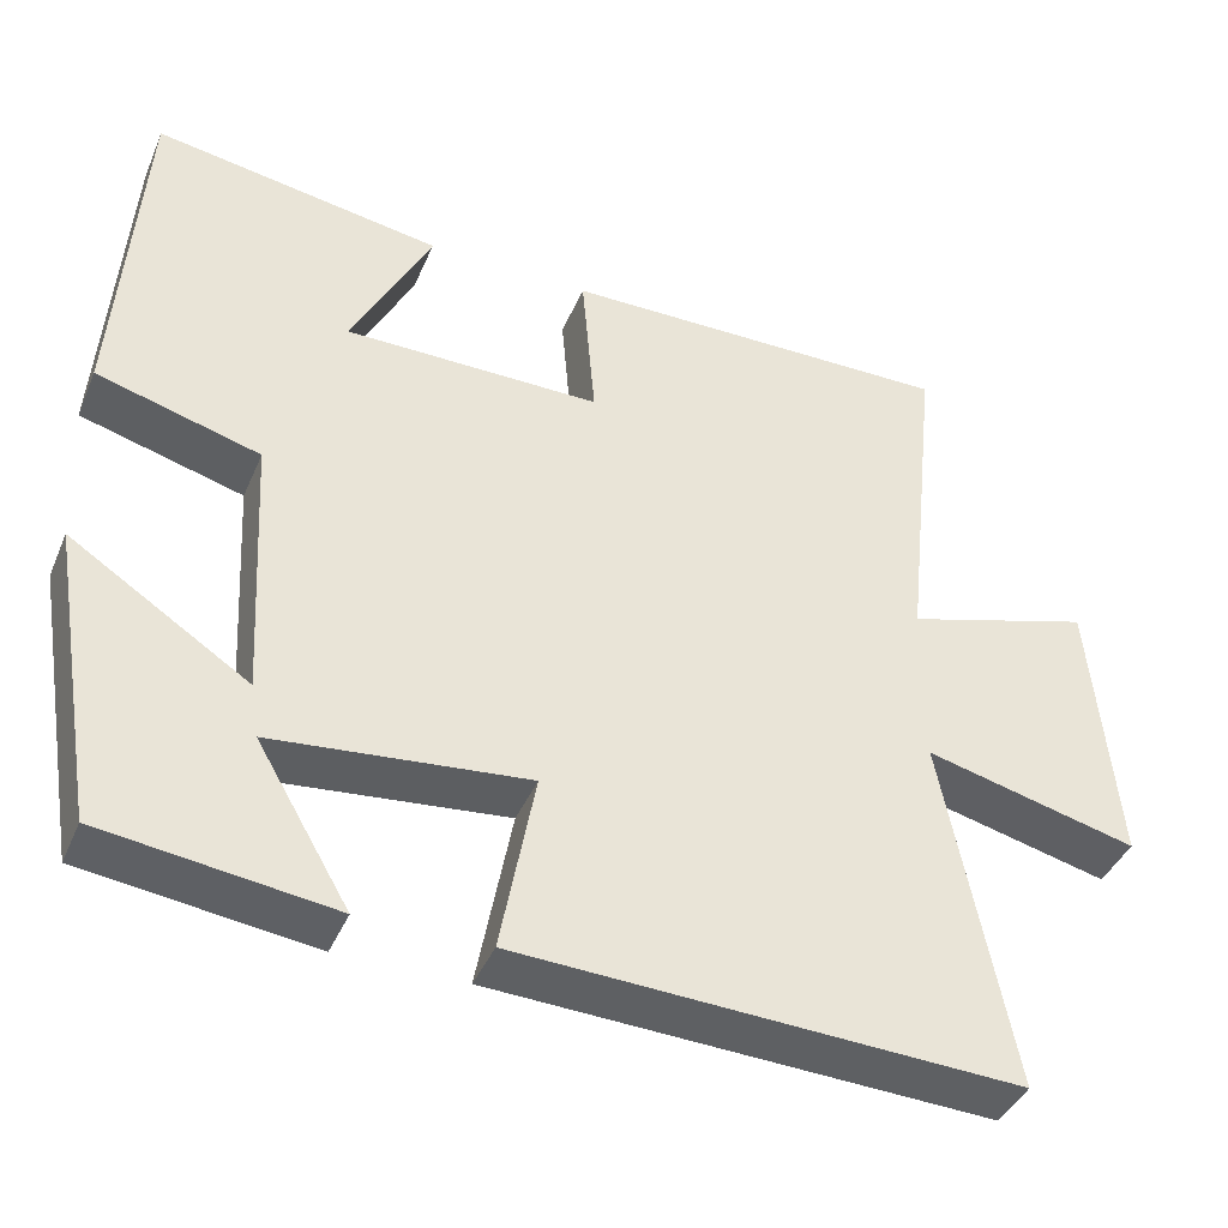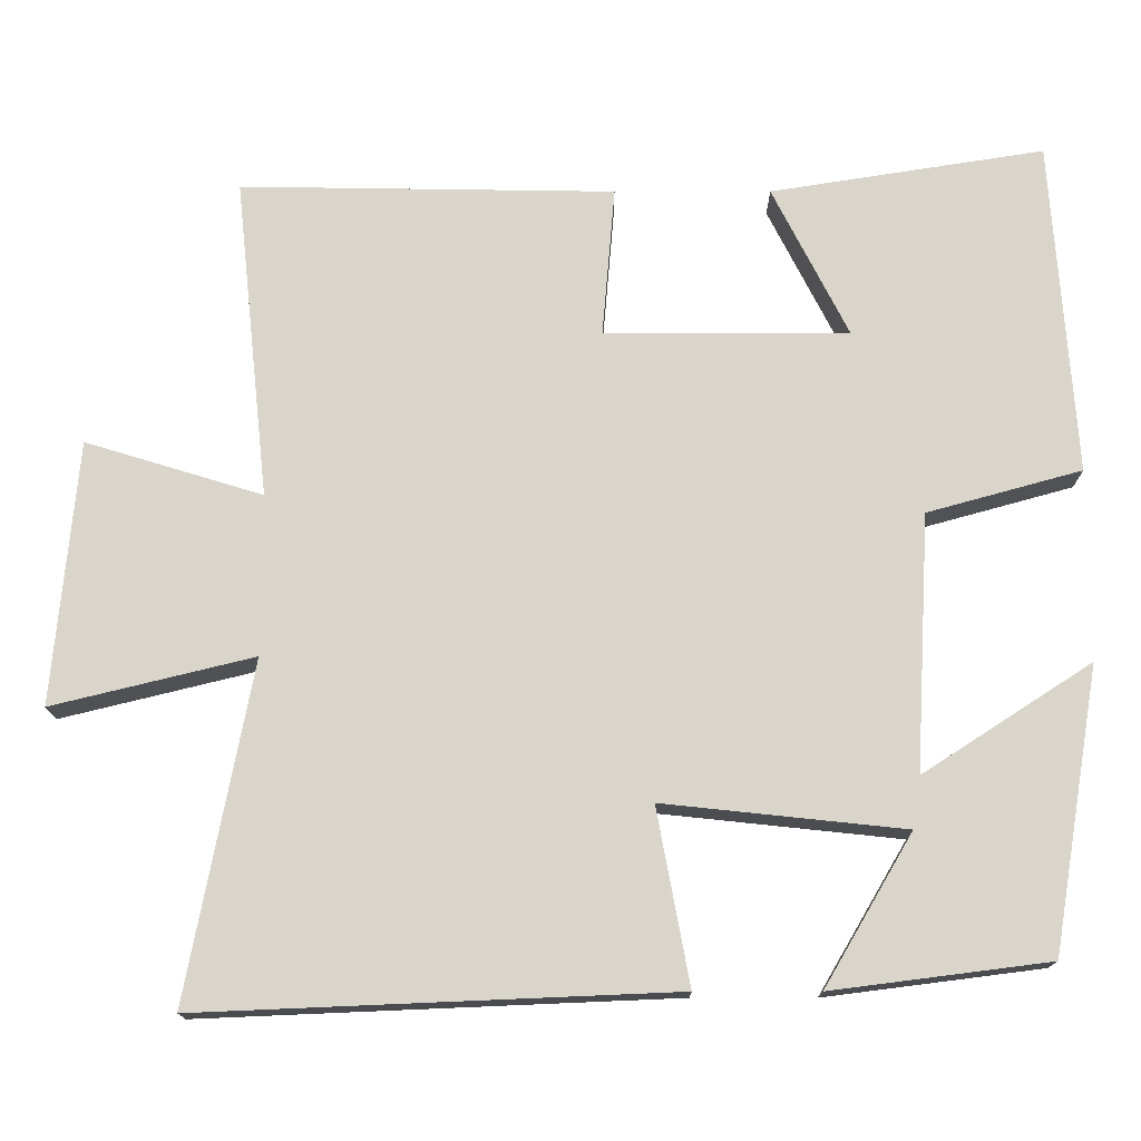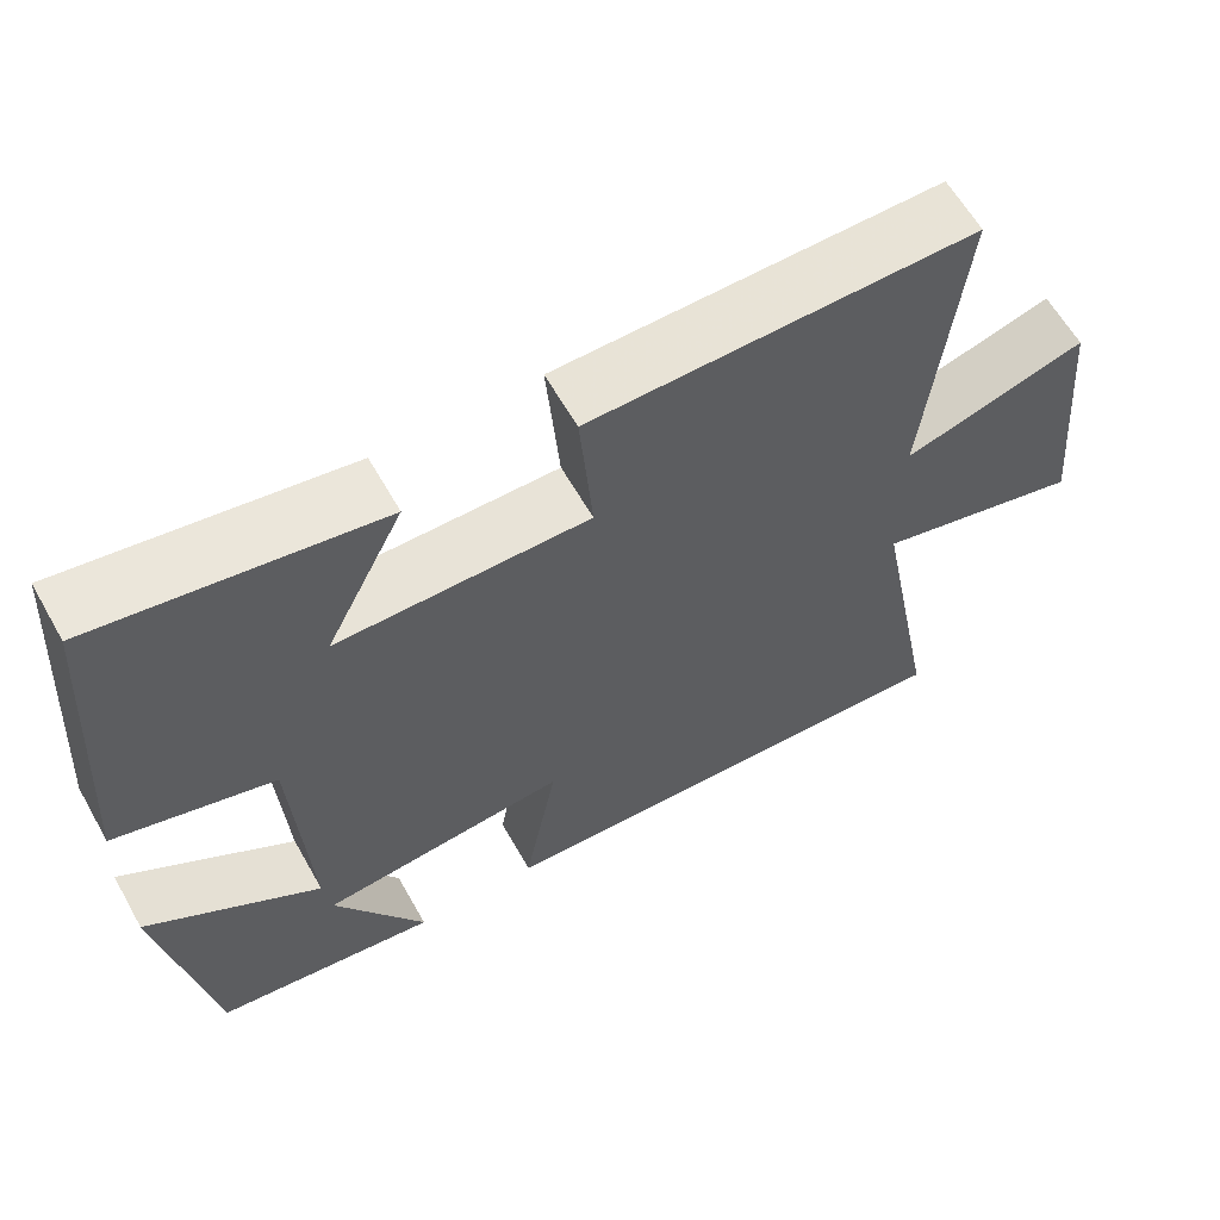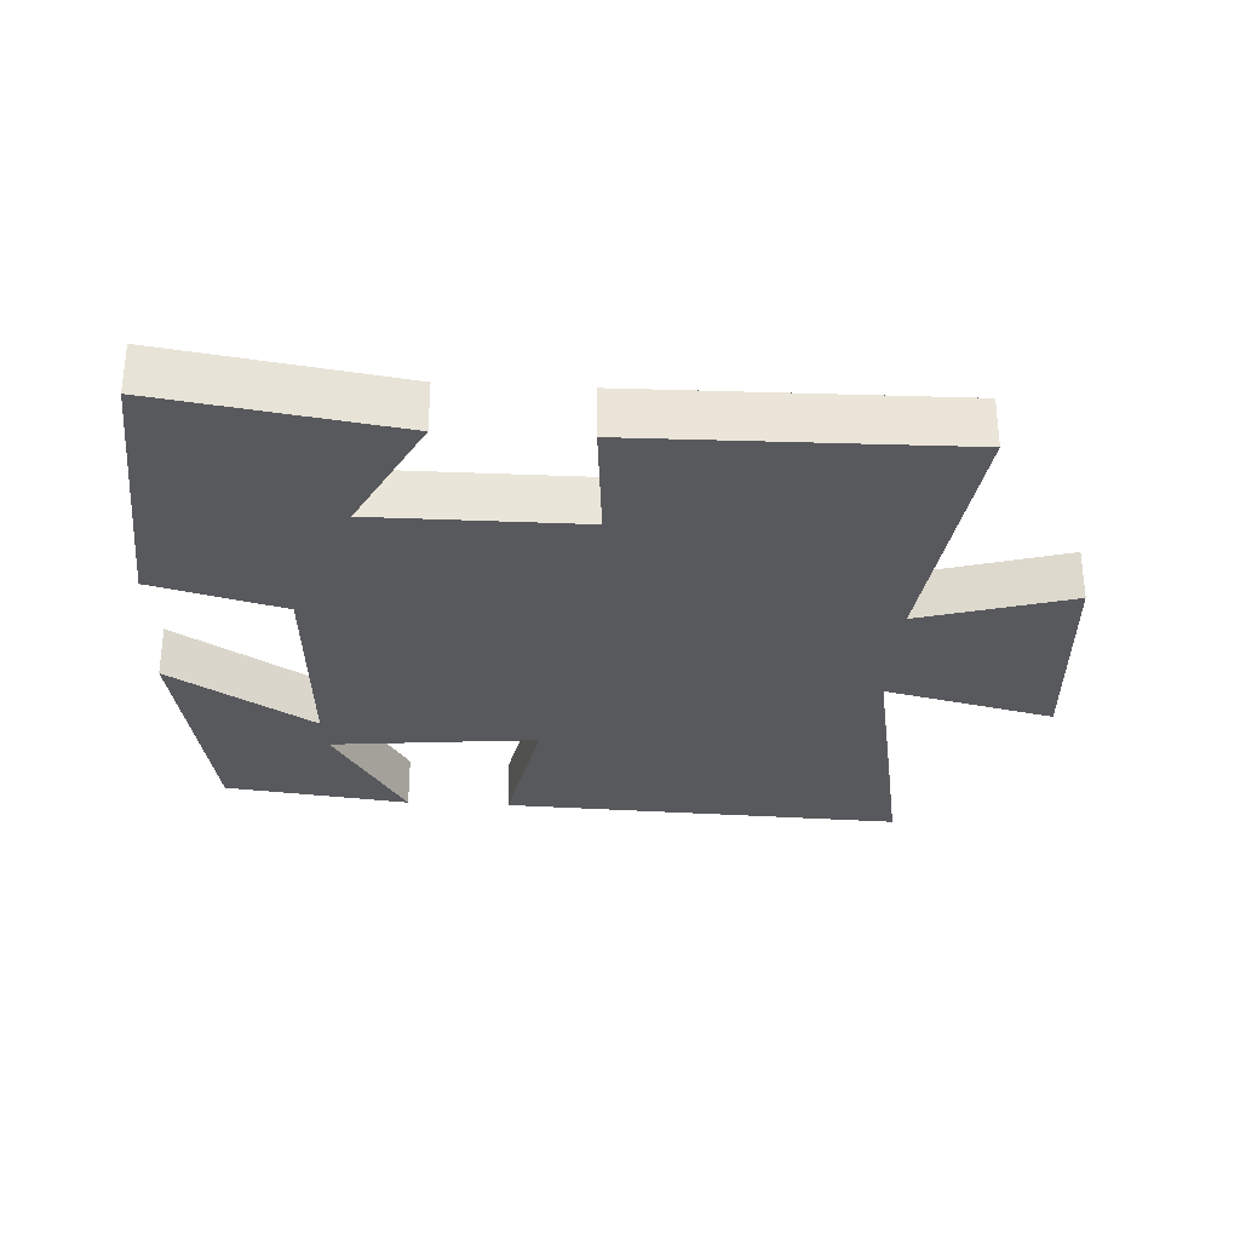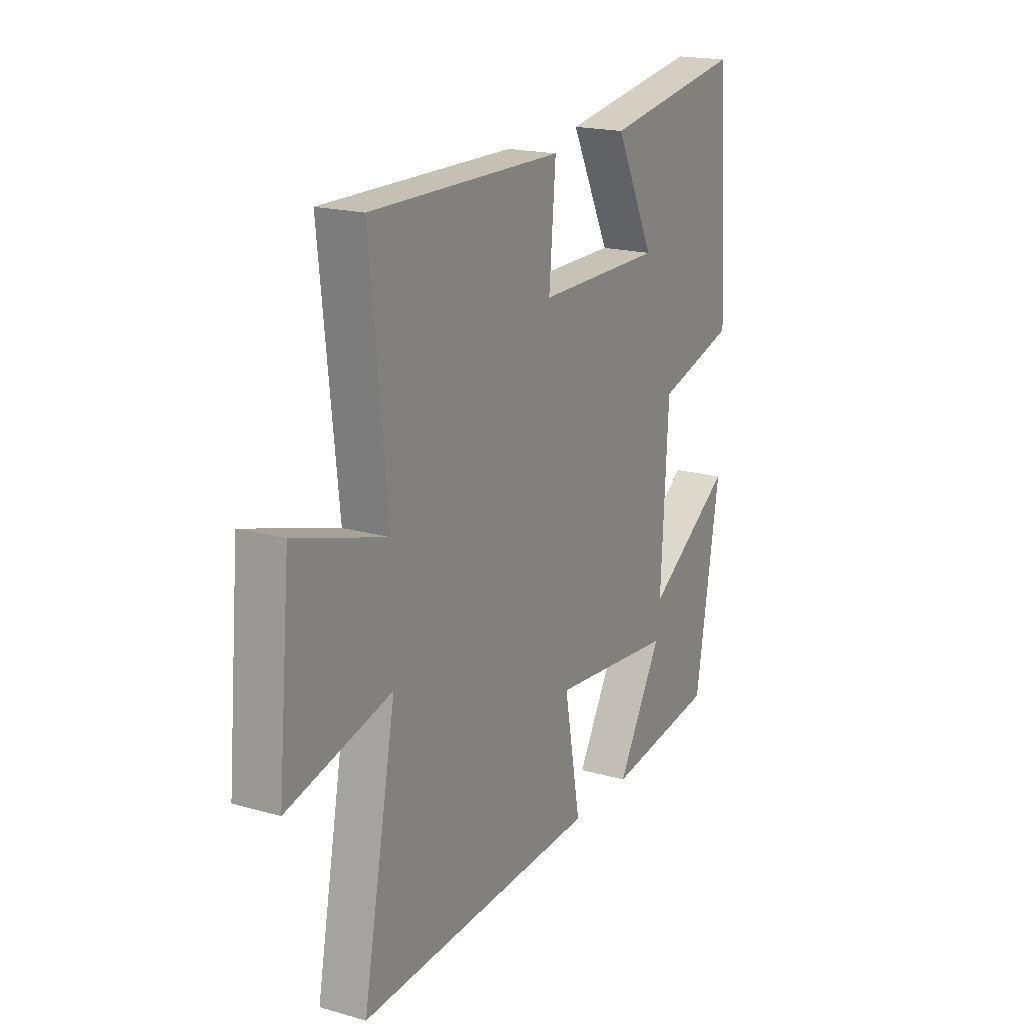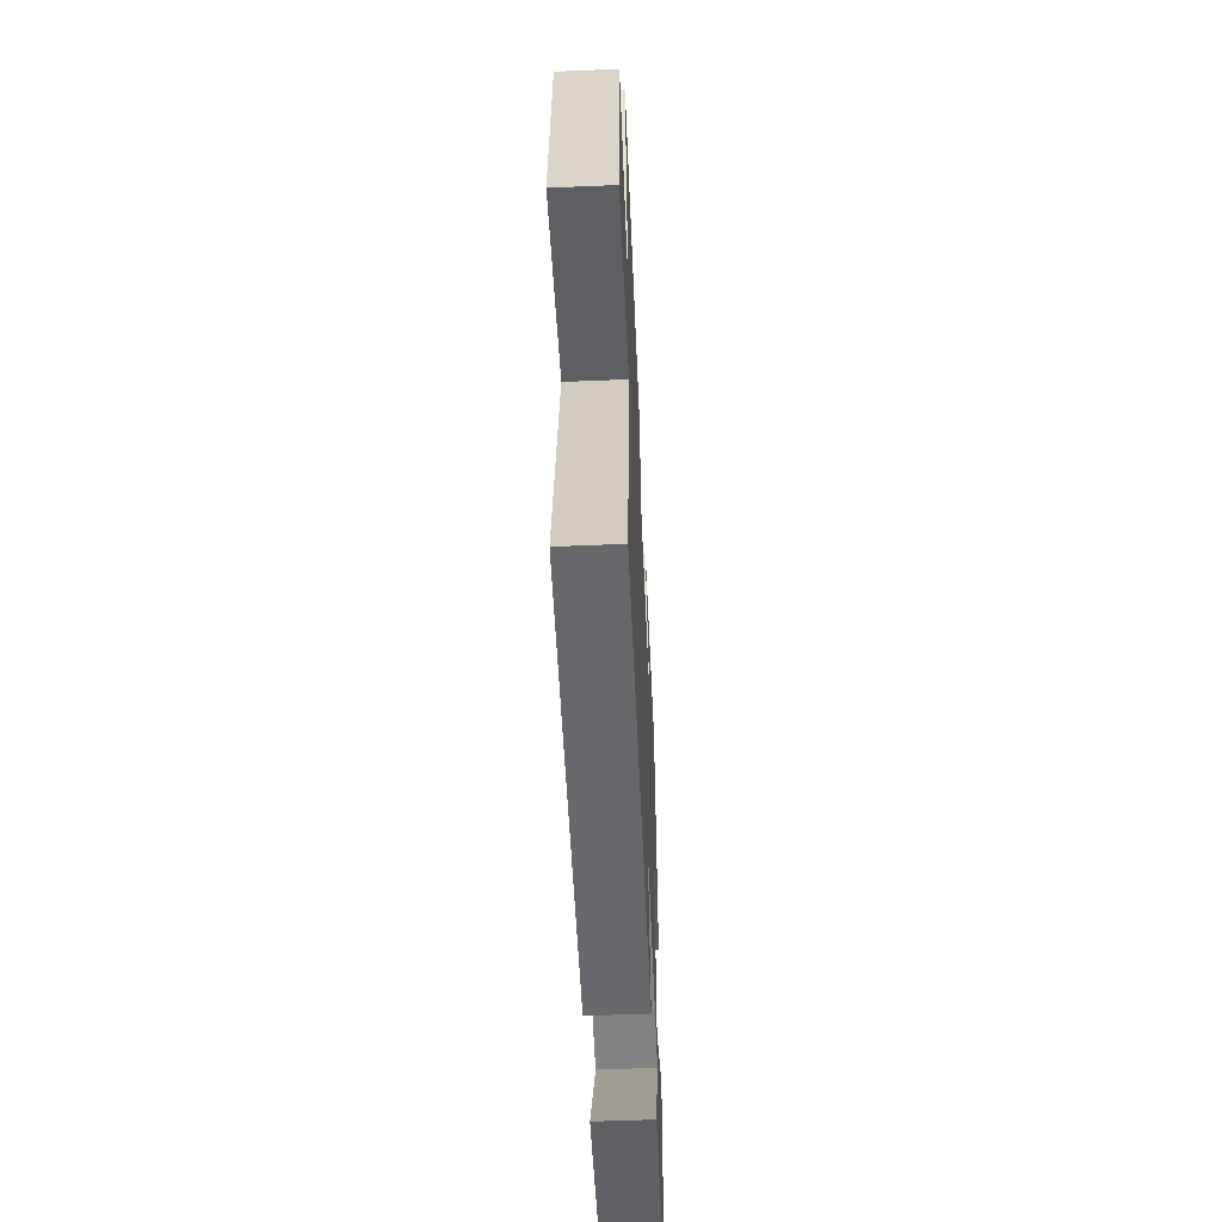
<metadata>
{"format":"obj","ext":"obj","renderer":"f3d","projection":"perspective","resolution":1024,"background":"white","views":[{"elev":-41.3,"azim":-21.9,"up":"+Z"},{"elev":-15.3,"azim":-179.9,"up":"+Z"},{"elev":61.6,"azim":-29.5,"up":"+Z"},{"elev":-29.9,"azim":-3.4,"up":"+Y"},{"elev":18.9,"azim":118.4,"up":"+Z"},{"elev":-54.7,"azim":92.5,"up":"+Z"}]}
</metadata>
<code>
v -0.44 0.07 -0.465
v -0.5 0.07 -0.108
v -0.287 0.07 -0.246
v -0.305 0.07 0.078
v -0.5 0.07 0.132
v -0.471 0.07 0.555
v -0.125 0.07 0.5
v -0.221 0.07 0.31
v 0.087 0.07 0.31
v 0.071 0.07 0.5
v 0.543 0.07 0.507
v 0.5 0.07 0.101
v 0.723 0.07 0.169
v 0.753 0.07 -0.163
v 0.5 0.07 -0.101
v 0.581 0.07 -0.525
v -0.014 0.07 -0.5
v 0.027 0.07 -0.279
v -0.277 0.07 -0.311
v -0.166 0.07 -0.5
v -0.44 0 -0.465
v -0.5 0 -0.108
v -0.287 0 -0.246
v -0.305 0 0.078
v -0.5 0 0.132
v -0.471 0 0.555
v -0.125 0 0.5
v -0.221 0 0.31
v 0.087 0 0.31
v 0.071 0 0.5
v 0.543 0 0.507
v 0.5 0 0.101
v 0.723 0 0.169
v 0.753 0 -0.163
v 0.5 0 -0.101
v 0.581 0 -0.525
v -0.014 0 -0.5
v 0.027 0 -0.279
v -0.277 0 -0.311
v -0.166 0 -0.5
f 19 20 1 2
f 15 16 17 18
f 15 18 19
f 12 13 14 15
f 12 15 19
f 9 10 11 12
f 8 9 12 19
f 5 6 7 8
f 4 5 8
f 3 4 8 19
f 2 3 19
f 22 21 40 39
f 38 37 36 35
f 39 38 35
f 35 34 33 32
f 39 35 32
f 32 31 30 29
f 39 32 29 28
f 28 27 26 25
f 28 25 24
f 39 28 24 23
f 39 23 22
f 1 21 22 2
f 2 22 23 3
f 3 23 24 4
f 4 24 25 5
f 5 25 26 6
f 6 26 27 7
f 7 27 28 8
f 8 28 29 9
f 9 29 30 10
f 10 30 31 11
f 11 31 32 12
f 12 32 33 13
f 13 33 34 14
f 14 34 35 15
f 15 35 36 16
f 16 36 37 17
f 17 37 38 18
f 18 38 39 19
f 19 39 40 20
f 20 40 21 1

</code>
